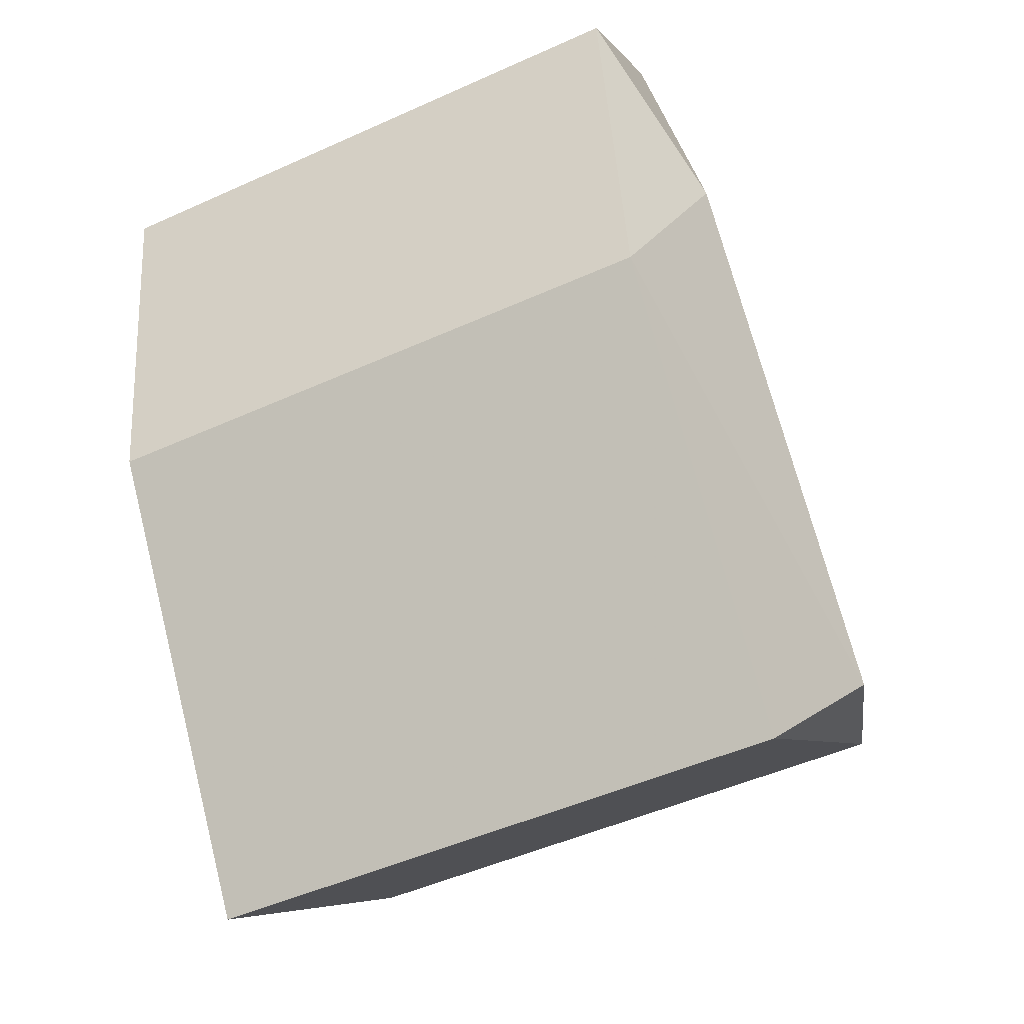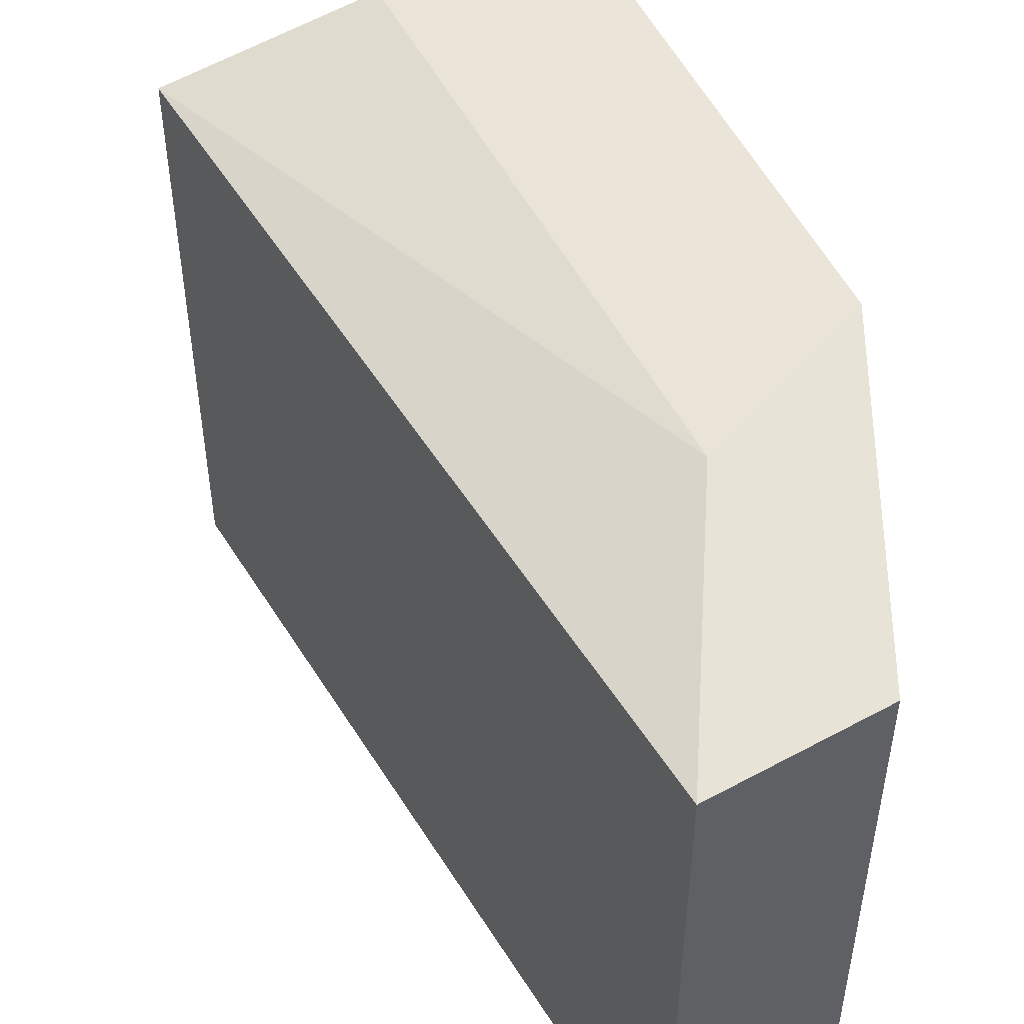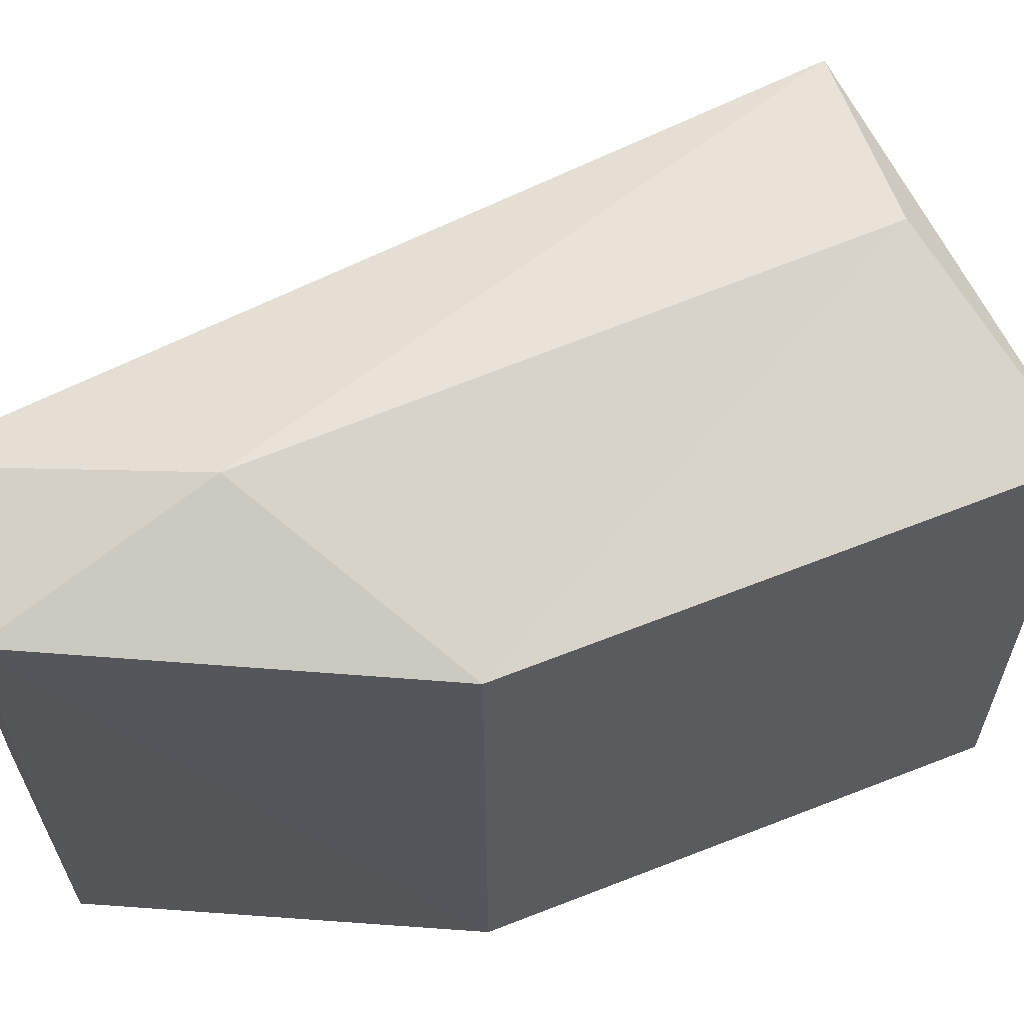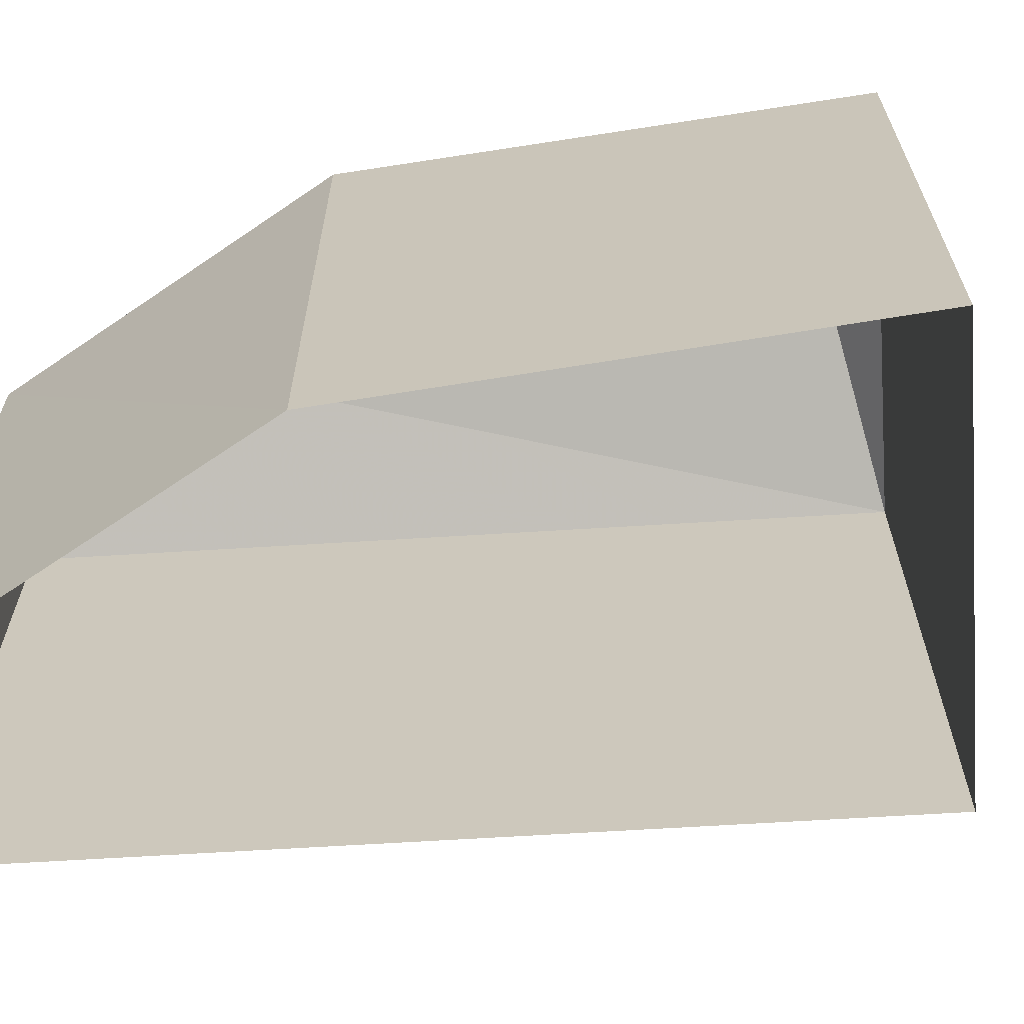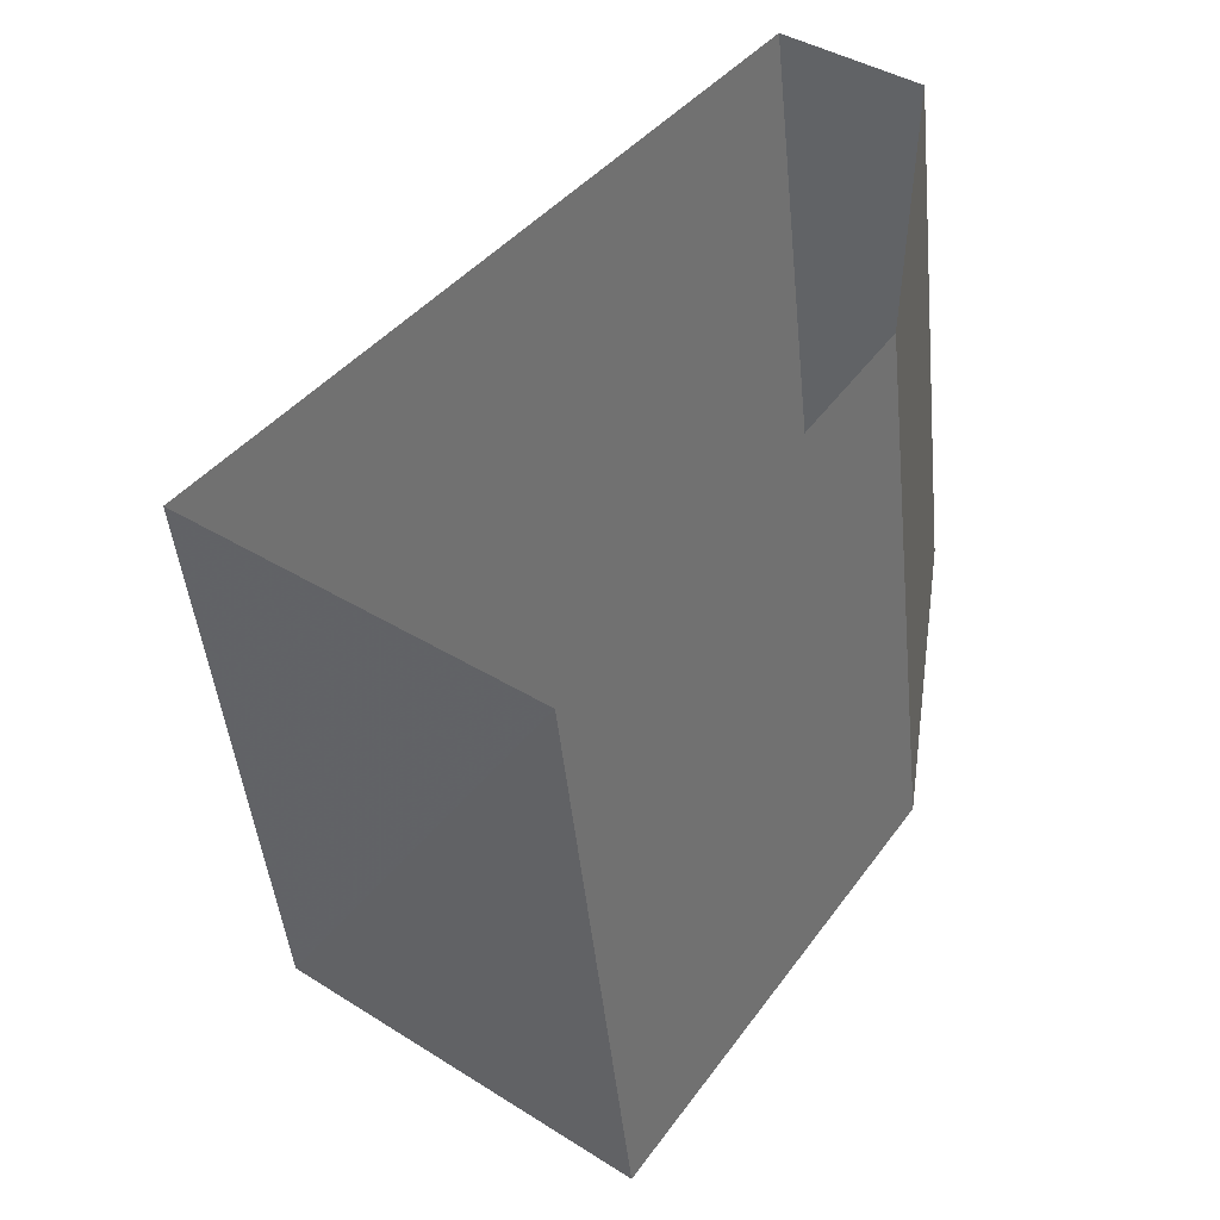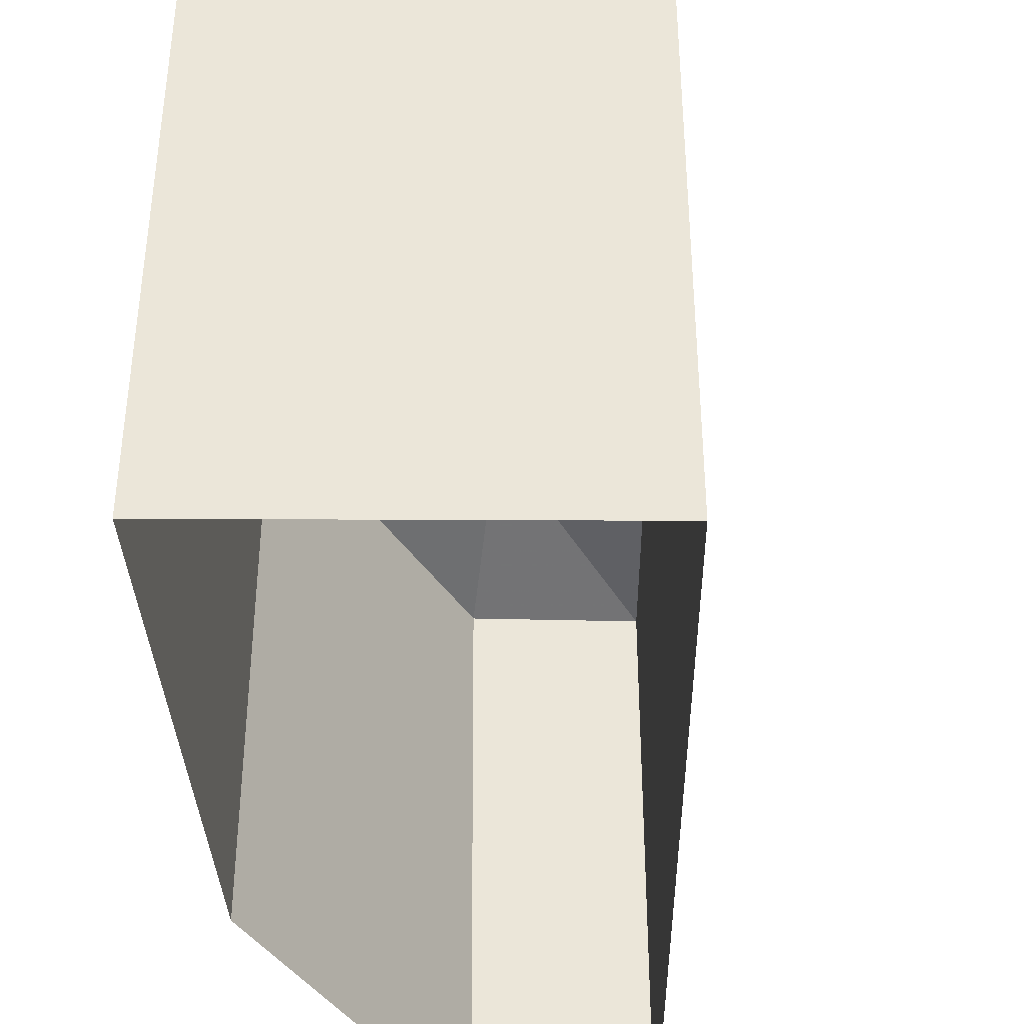
<metadata>
{"format":"obj","ext":"obj","renderer":"f3d","projection":"perspective","resolution":1024,"background":"white","views":[{"elev":-49.3,"azim":-63.6,"up":"+Y"},{"elev":51.4,"azim":-171.2,"up":"+Z"},{"elev":63.7,"azim":-77.4,"up":"+Z"},{"elev":-67.0,"azim":-46.9,"up":"+Z"},{"elev":-46.9,"azim":-174.3,"up":"+Y"},{"elev":-41.7,"azim":39.3,"up":"+Z"}]}
</metadata>
<code>
v 1.252e+05 7.86e+05 14.92
v 1.252e+05 7.86e+05 14.92
v 1.252e+05 7.86e+05 14.92
v 1.252e+05 7.86e+05 14.92
v 1.252e+05 7.86e+05 14.92
v 1.252e+05 7.86e+05 24.19
v 1.252e+05 7.86e+05 23.4
v 1.252e+05 7.86e+05 24.19
v 1.252e+05 7.86e+05 23.4
v 1.252e+05 7.86e+05 23.39
v 1.252e+05 7.86e+05 23.39
v 1.252e+05 7.86e+05 23.4
f 1 2 3
f 2 4 5
f 2 5 3
f 6 7 8
f 8 7 9
f 8 10 6
f 6 10 11
f 8 12 10
f 6 11 7
f 8 9 12
f 12 4 2
f 10 12 2
f 9 5 4
f 12 9 4
f 7 3 5
f 9 7 5
f 7 1 3
f 7 11 1
f 10 2 1
f 11 10 1

</code>
